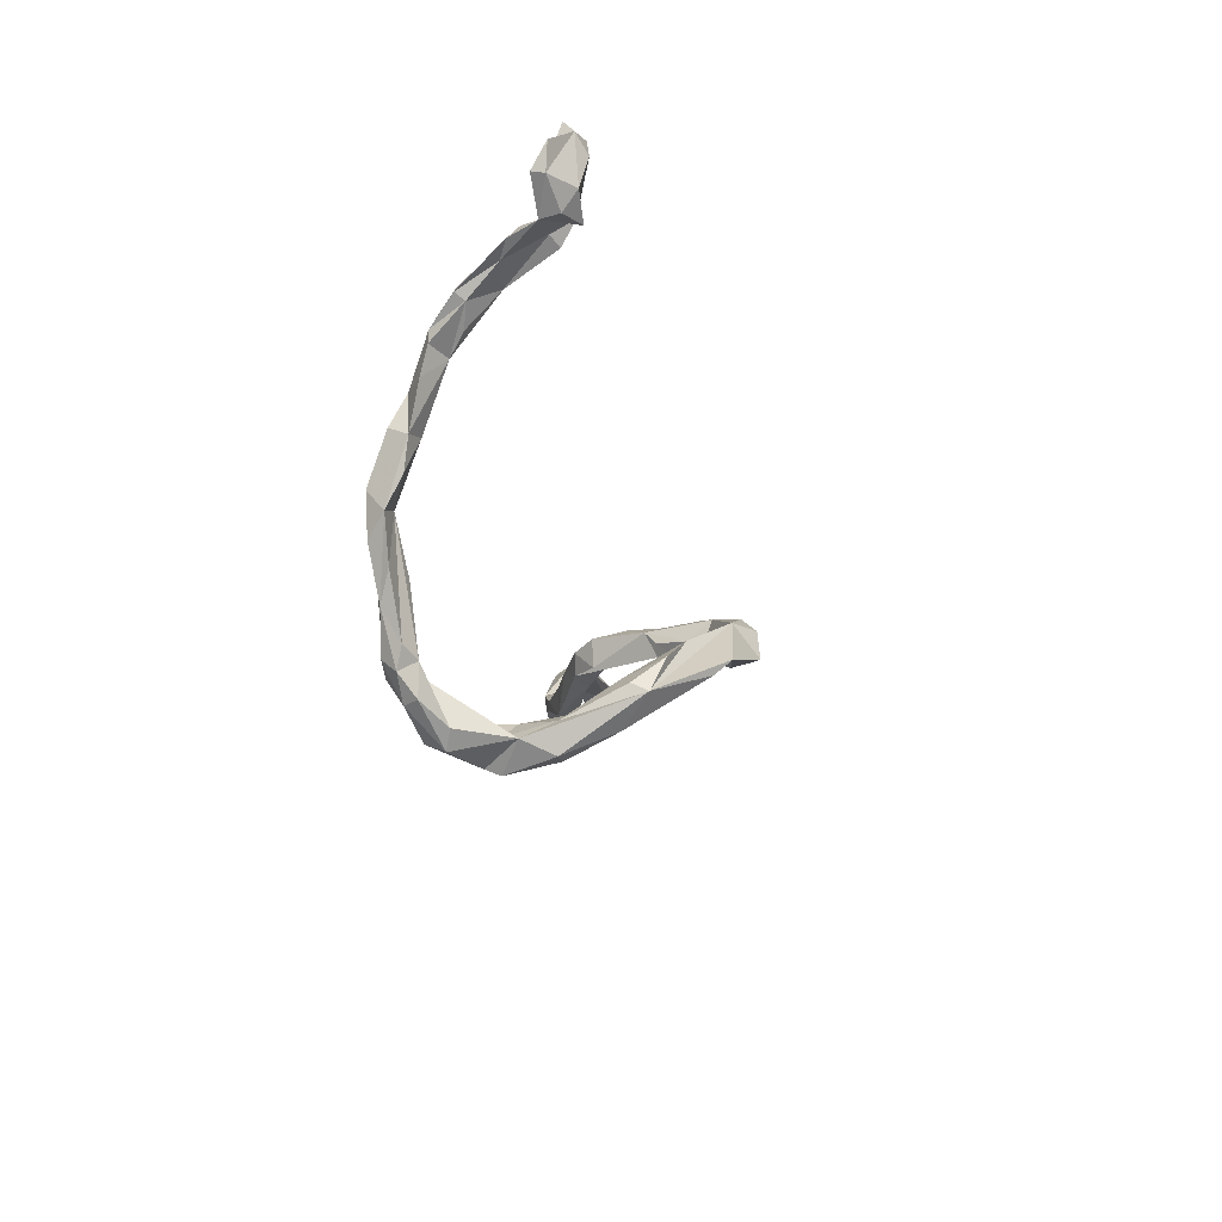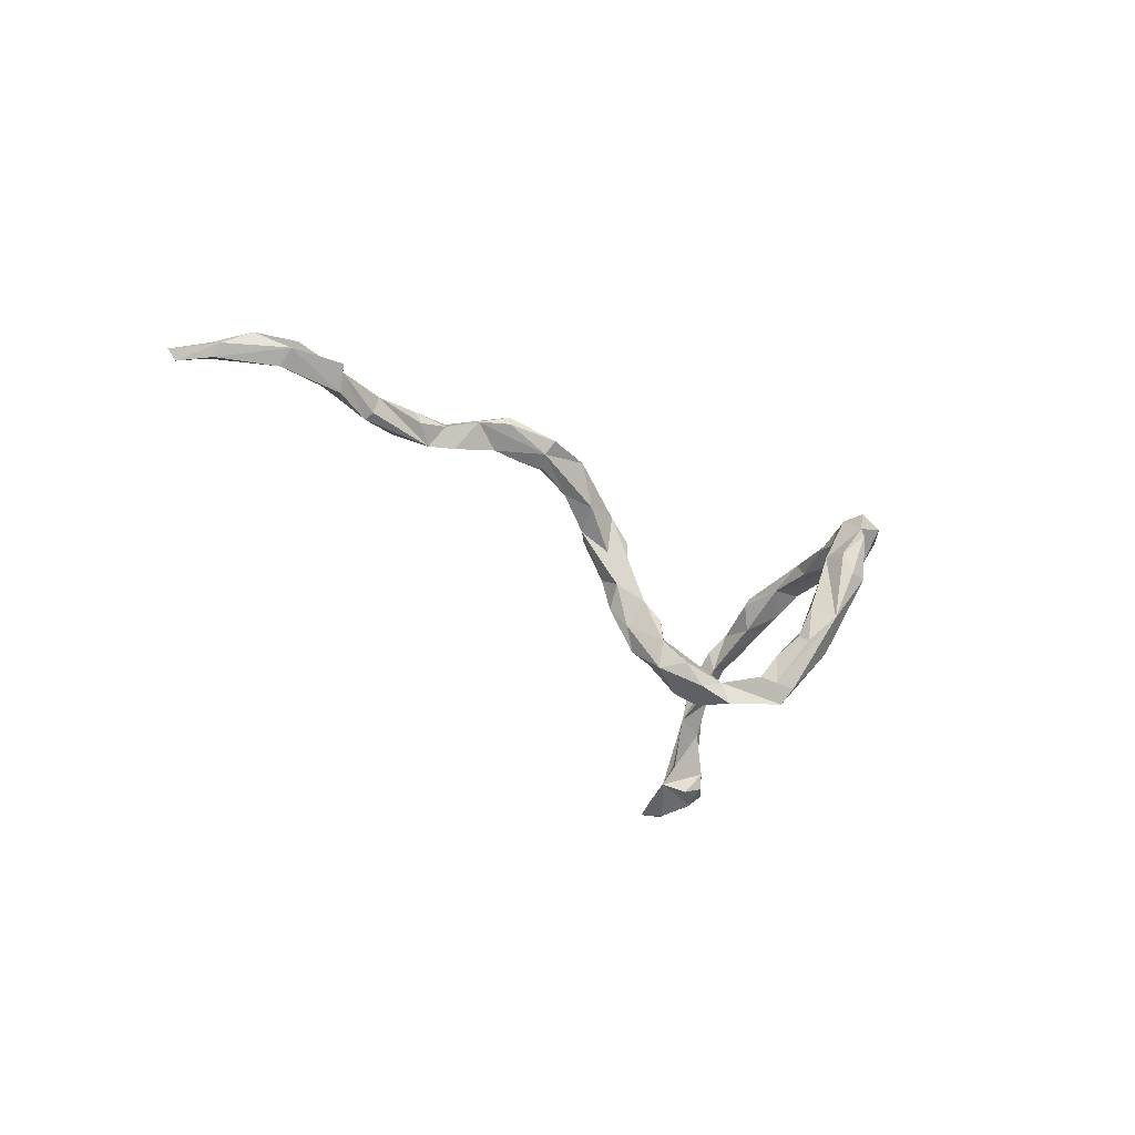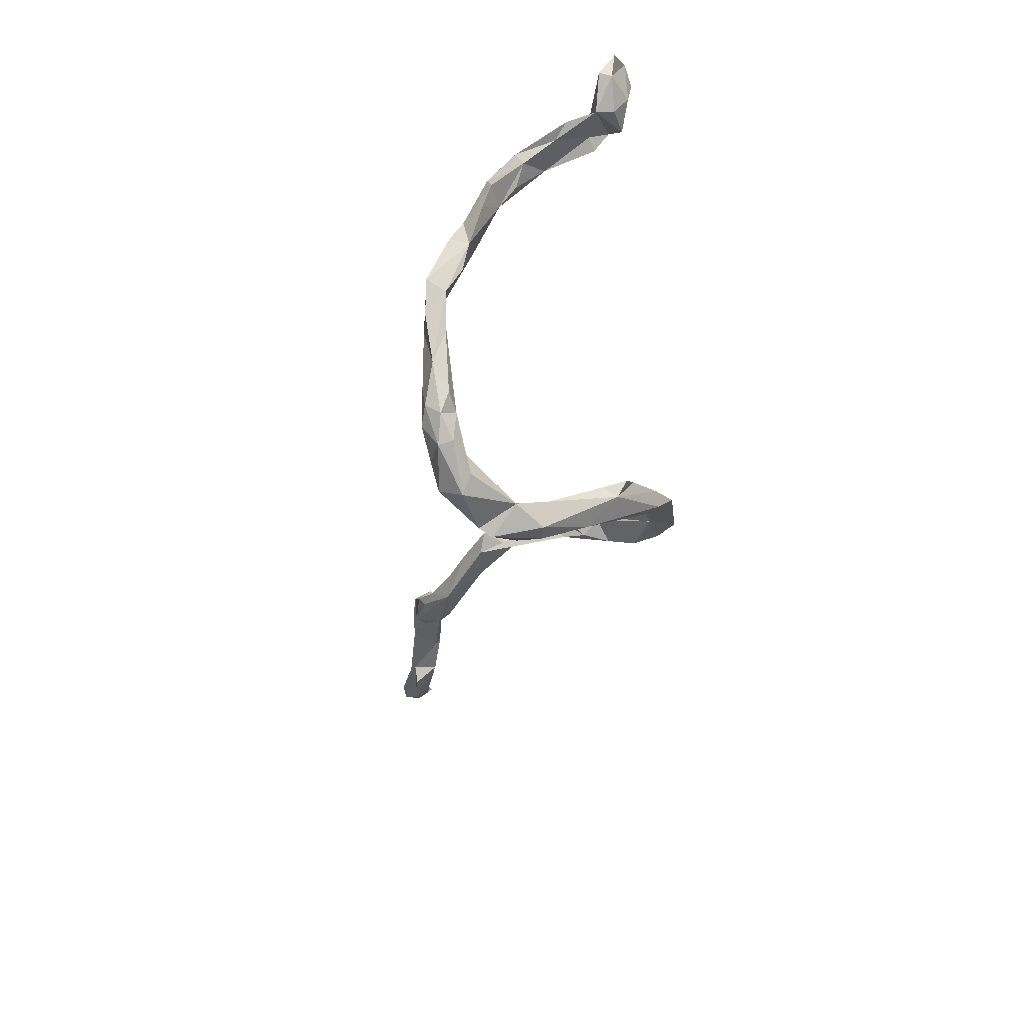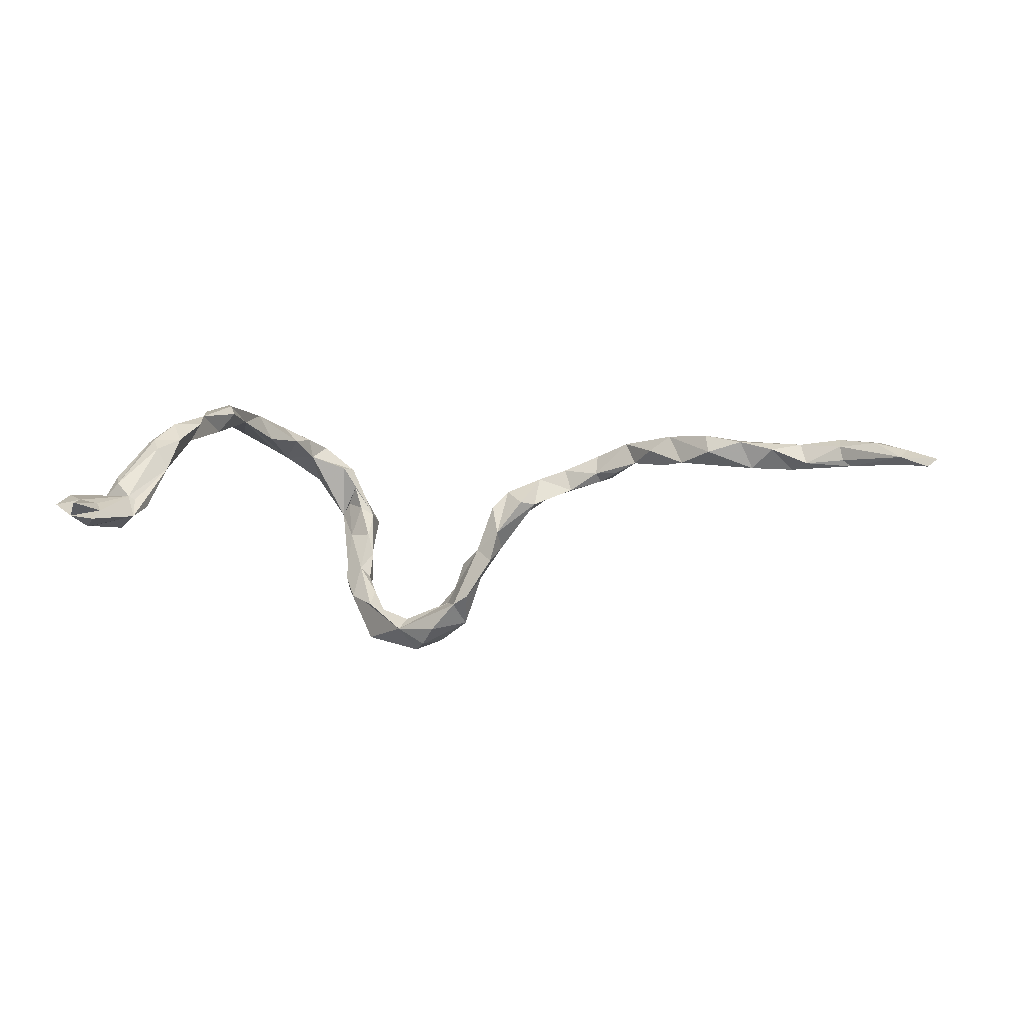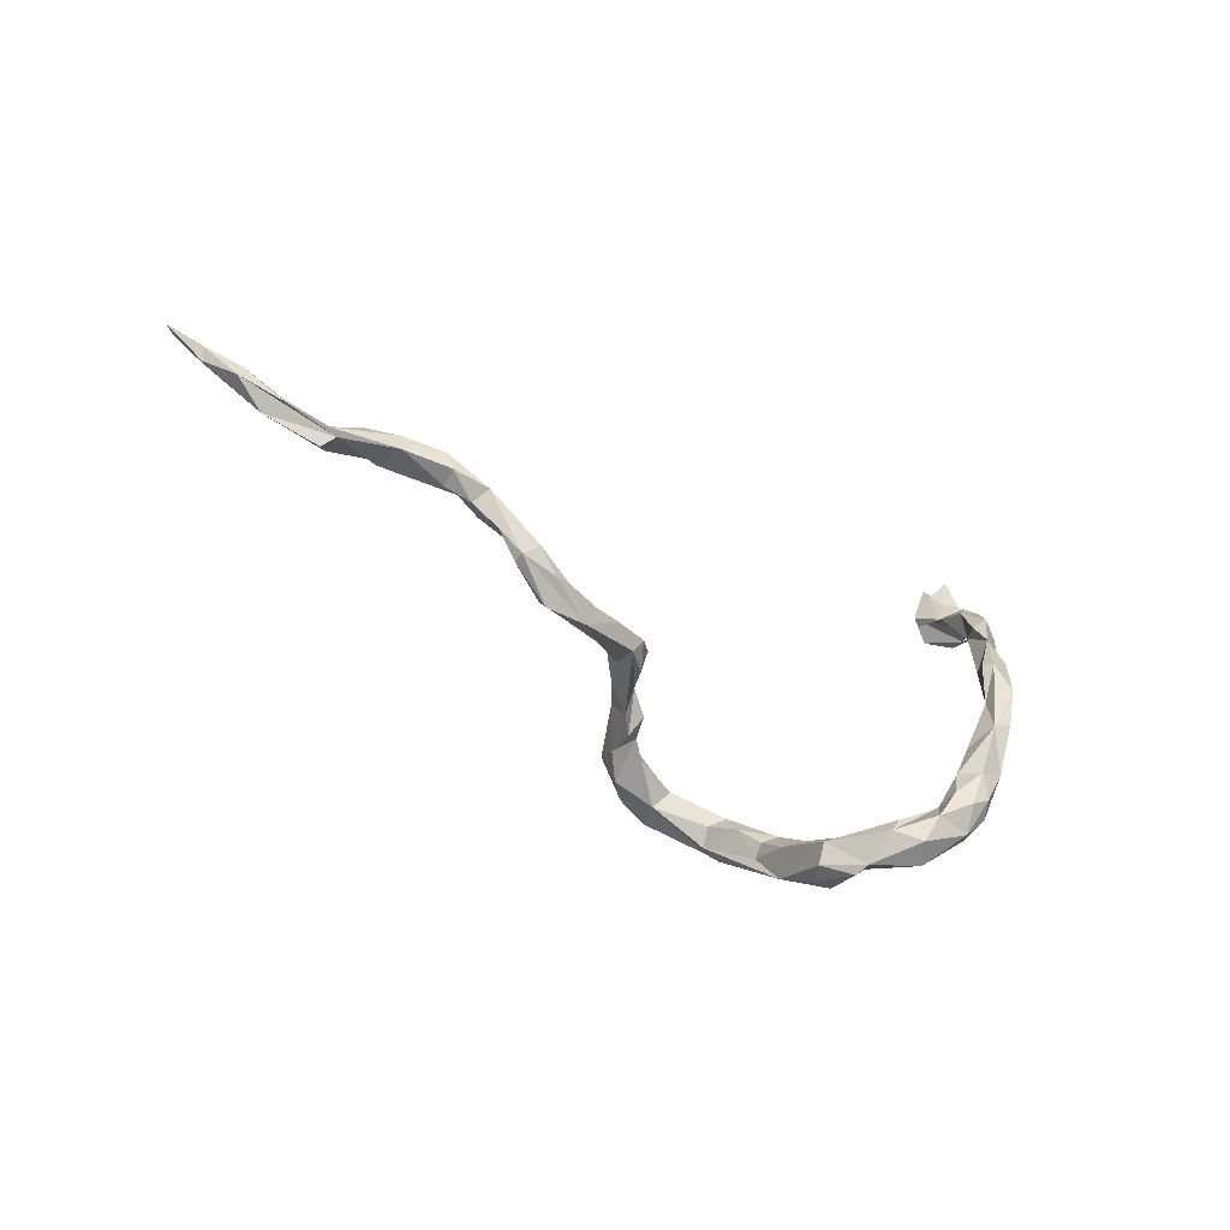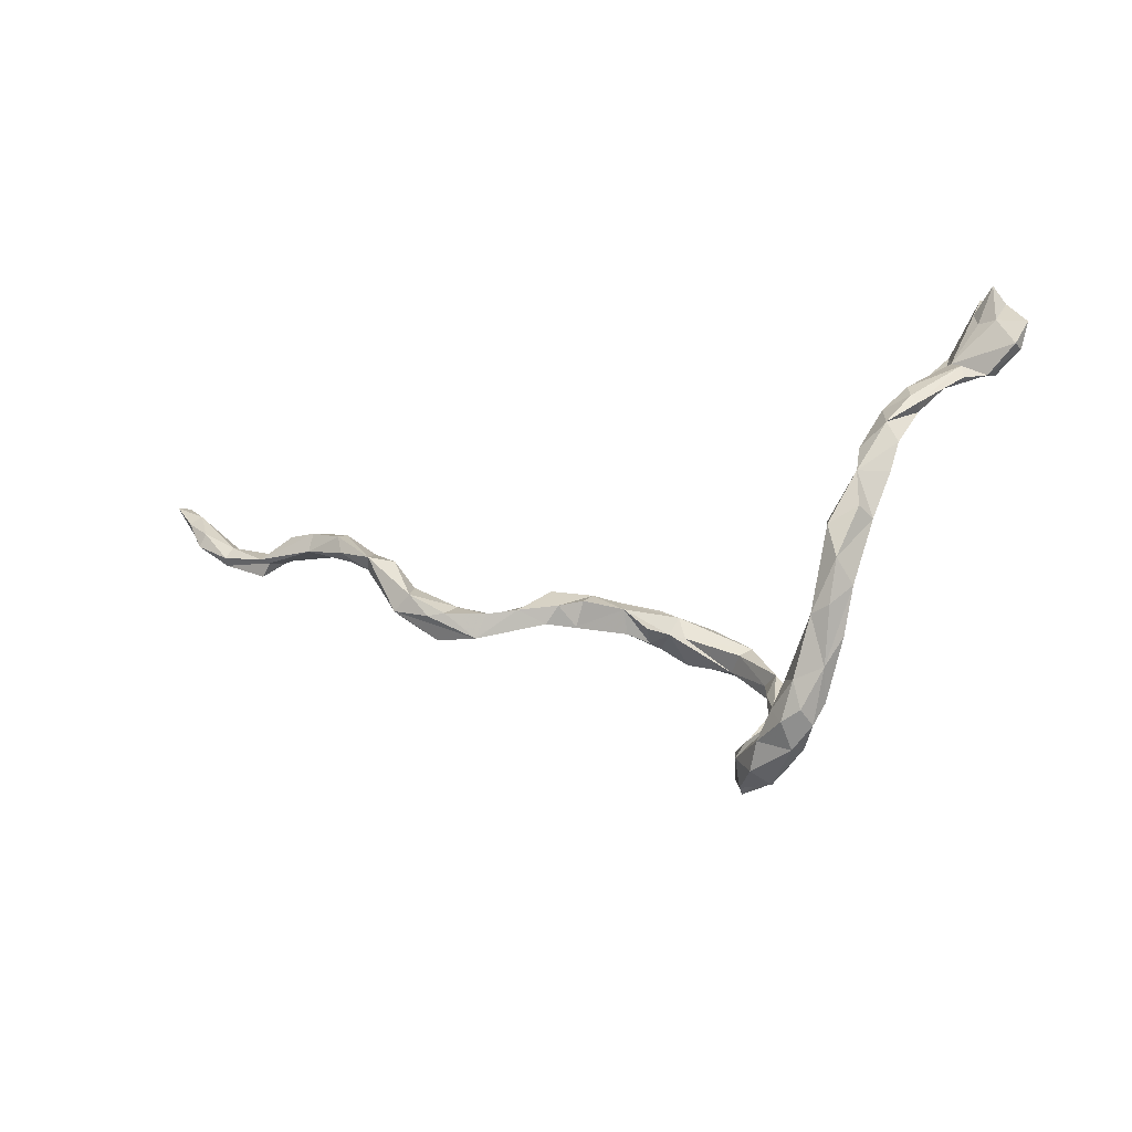
<metadata>
{"format":"obj","ext":"obj","renderer":"f3d","projection":"perspective","resolution":1024,"background":"white","views":[{"elev":-23.1,"azim":98.0,"up":"+Y"},{"elev":-35.1,"azim":-51.1,"up":"+Z"},{"elev":-41.9,"azim":79.7,"up":"+Y"},{"elev":-10.6,"azim":-173.3,"up":"+Z"},{"elev":-36.1,"azim":-33.5,"up":"+Y"},{"elev":-8.2,"azim":29.7,"up":"+Y"}]}
</metadata>
<code>
v -0.7951 0.1645 0.01694
v -0.7605 0.1301 0.04798
v -0.8064 0.1521 0.03061
v -0.5484 0.1127 0.05914
v -0.7084 0.08711 0.06407
v -0.6324 0.07529 0.05355
v -0.7103 0.1046 0.02689
v -0.706 0.1046 0.0492
v -0.7228 0.1013 0.01735
v -0.7684 0.1105 0.05237
v -0.7256 0.08015 0.03746
v -0.8026 0.1352 0.02406
v -0.4473 0.05085 0.06137
v -0.5507 0.08502 0.06674
v -0.6452 0.08106 0.05928
v -0.6303 0.0786 0.01888
v -0.6496 0.05678 0.047
v -0.4144 0.01679 0.07387
v -0.4337 0.06625 0.08157
v -0.3329 -0.02491 0.07756
v -0.3869 -0.01953 0.06809
v -0.8341 0.183 -0.003256
v -0.7992 0.1485 0.008329
v -0.8488 0.1837 0.008567
v -0.497 0.1087 0.04532
v -0.4925 0.1019 0.07377
v -0.4828 0.06639 0.05344
v -0.4848 0.07686 0.07778
v -0.5645 0.08046 0.02716
v -0.5664 0.09328 0.01993
v -0.5983 0.1132 0.0455
v -0.6529 0.09431 0.02566
v -0.4009 0.05993 0.06034
v -0.4234 0.05362 0.0367
v -0.4533 0.07795 0.03498
v -0.3595 0.006874 0.08431
v -0.3742 0.02126 0.04821
v -0.2694 -0.05768 0.05002
v -0.2537 -0.02328 0.04797
v -0.3094 -0.02108 0.06995
v -0.3316 -0.05721 0.05262
v -0.3856 -0.01546 0.08362
v -0.3323 -0.03905 0.03688
v -0.3434 0.001506 0.03734
v 0.2913 -0.06926 0.1695
v 0.2726 -0.1861 0.1617
v 0.2644 -0.1484 0.165
v 0.3035 -0.1341 0.1577
v 0.2801 -0.2043 0.1416
v 0.2273 -0.1836 0.1505
v 0.246 -0.1996 0.1619
v 0.2225 -0.1931 0.1207
v 0.2684 -0.1878 0.1193
v 0.2594 -0.2308 0.1209
v 0.2501 -0.2336 0.1395
v 0.204 -0.2212 0.1429
v 0.188 -0.2577 0.1286
v 0.1565 -0.2394 0.1046
v 0.1696 -0.22 0.1037
v 0.2043 -0.2742 0.09907
v 0.1447 -0.2757 0.06711
v 0.3285 -0.001554 0.1735
v 0.3019 -0.01716 0.1461
v -0.1759 -0.03896 0.01331
v -0.2112 -0.01859 0.03283
v -0.2643 -0.01985 0.0132
v -0.3146 -0.0224 0.02762
v -0.3073 -0.009415 0.03855
v 0.3397 -0.03405 0.1481
v 0.3176 -0.05894 0.172
v -0.2239 -0.03876 0.004272
v 0.2734 -0.09074 0.1322
v 0.2422 -0.1464 0.1399
v 0.3245 -0.09595 0.1442
v 0.2938 -0.1767 0.1334
v 0.2233 -0.2527 0.09141
v 0.1754 -0.2513 0.02219
v 0.1487 -0.2236 0.06793
v 0.1366 -0.2193 0.02948
v 0.1637 -0.2438 0.04261
v 0.1392 -0.2831 0.04743
v 0.3484 0.06516 0.1463
v 0.3117 0.04294 0.1603
v 0.3563 0.0514 0.1201
v 0.3434 0.009381 0.1268
v -0.1326 -0.005476 -0.01597
v -0.1576 -0.01347 0.01104
v -0.182 0.01052 -0.0115
v -0.2034 -0.004104 -0.01267
v -0.1674 -0.0234 -0.03712
v 0.1155 -0.2267 0.01712
v 0.1524 -0.267 -0.01974
v 0.1541 -0.2242 -0.01952
v 0.1259 -0.264 -0.02148
v 0.1111 -0.2597 0.009757
v 0.3386 0.1136 0.1265
v 0.3339 0.1454 0.1055
v 0.3046 0.04736 0.1454
v 0.3487 0.1479 0.07753
v 0.3265 0.06088 0.1118
v -0.1418 0.007588 -0.06144
v -0.106 -0.01158 -0.08755
v -0.1437 -0.04158 -0.01565
v 0.1196 -0.2052 -0.02283
v 0.3681 0.1775 0.09824
v 0.3509 0.2 0.06699
v 0.3827 0.1507 0.09517
v 0.375 0.1118 0.1054
v -0.07888 -0.03872 -0.1055
v -0.06337 -0.04487 -0.1468
v -0.1453 -0.02284 -0.08271
v -0.1095 -0.04554 -0.1041
v 0.1535 -0.1812 -0.1027
v 0.1091 -0.1988 -0.06083
v 0.1089 -0.1704 -0.106
v 0.1235 -0.2294 -0.08873
v 0.3621 0.2263 0.0141
v 0.3993 0.2056 0.06355
v 0.3933 0.1956 0.0513
v 0.3679 0.1727 0.05677
v -0.08857 -0.006303 -0.167
v -0.1294 0.002971 -0.1084
v -0.0867 -0.05741 -0.1309
v -0.08833 -0.06212 -0.1687
v -0.1113 -0.01428 -0.135
v 0.1245 -0.1647 -0.08892
v 0.09301 -0.1405 -0.1358
v 0.1083 -0.1891 -0.1197
v 0.149 -0.1912 -0.125
v 0.4288 0.2662 -0.01625
v 0.3885 0.2154 0.06449
v 0.4132 0.2324 0.009229
v 0.3778 0.2315 0.04575
v -0.06443 -0.01655 -0.1791
v -0.08109 -0.04847 -0.2057
v 0.02454 -0.07506 -0.1945
v -0.05022 -0.04869 -0.1713
v -0.06171 -0.08426 -0.2014
v 0.133 -0.1434 -0.1434
v 0.09549 -0.1092 -0.163
v 0.07282 -0.1226 -0.1757
v 0.005086 -0.09764 -0.2093
v -0.03331 -0.08959 -0.2301
v 0.09918 -0.1378 -0.2173
v 0.1041 -0.1583 -0.1954
v 0.07747 -0.1464 -0.1936
v 0.4364 0.2469 -0.002315
v 0.4548 0.2558 -0.04181
v 0.4073 0.2761 -0.03903
v 0.382 0.2629 -0.05522
v 0.03665 -0.06471 -0.2124
v -0.02566 -0.03402 -0.2181
v 0.01276 -0.1046 -0.2437
v -0.00622 -0.06001 -0.2393
v 0.495 0.2929 -0.03868
v 0.4646 0.3314 -0.05426
v 0.496 0.2883 -0.05666
v 0.4569 0.2606 -0.06806
v 0.4694 0.3587 -0.08412
v 0.4571 0.3817 -0.06848
v 0.4273 0.3473 -0.07489
v 0.5058 0.3254 -0.05974
v 0.4613 0.2881 -0.088
v 0.4385 0.3297 -0.06012
v 0.4486 0.3381 -0.0978
v 0.4312 0.3705 -0.09198
v 0.3924 0.2936 -0.07478
v 0.4196 0.2664 -0.08766
f 26 4 14
f 15 14 4
f 28 26 14
f 25 4 26
f 7 8 32
f 15 32 8
f 9 7 32
f 1 8 7
f 9 1 7
f 2 8 1
f 23 1 9
f 19 26 28
f 27 28 14
f 29 14 6
f 15 6 14
f 22 24 1
f 3 1 24
f 23 22 1
f 12 24 22
f 11 23 9
f 12 22 23
f 3 24 12
f 11 12 23
f 25 26 19
f 35 25 19
f 30 4 25
f 35 30 25
f 31 4 30
f 15 4 31
f 16 31 30
f 35 19 33
f 36 33 19
f 13 28 27
f 35 27 14
f 29 35 14
f 13 27 35
f 30 35 29
f 6 30 29
f 13 19 28
f 18 19 13
f 10 12 11
f 6 10 11
f 3 12 10
f 5 10 6
f 5 8 2
f 16 11 9
f 2 10 5
f 3 10 2
f 15 8 5
f 6 15 5
f 15 31 32
f 16 32 31
f 2 1 3
f 19 18 42
f 21 42 18
f 41 42 21
f 43 21 18
f 36 19 42
f 20 36 42
f 40 36 20
f 38 20 42
f 17 6 11
f 16 6 17
f 16 17 11
f 30 6 16
f 57 55 56
f 51 56 55
f 58 57 56
f 60 55 57
f 55 49 46
f 48 46 49
f 51 55 46
f 54 49 55
f 53 75 49
f 48 49 75
f 54 53 49
f 76 53 54
f 53 52 73
f 50 73 52
f 56 50 52
f 58 56 52
f 51 50 56
f 47 73 50
f 47 50 51
f 46 47 51
f 39 38 65
f 64 65 38
f 63 75 53
f 60 76 54
f 52 53 76
f 45 63 72
f 53 72 63
f 73 45 72
f 63 69 74
f 48 74 69
f 70 69 62
f 84 62 69
f 45 70 62
f 48 69 70
f 83 45 62
f 45 48 70
f 47 48 45
f 87 65 64
f 71 64 38
f 90 64 71
f 43 71 38
f 75 63 74
f 73 72 53
f 47 45 73
f 75 74 48
f 77 52 76
f 48 47 46
f 21 43 41
f 38 41 43
f 44 67 43
f 66 43 67
f 37 44 43
f 68 67 44
f 41 38 42
f 38 40 20
f 68 36 40
f 136 142 141
f 146 141 142
f 140 136 141
f 137 142 136
f 151 136 140
f 127 140 141
f 129 140 139
f 126 139 140
f 113 129 139
f 151 140 129
f 138 124 135
f 125 135 124
f 110 124 138
f 143 138 135
f 154 143 135
f 142 138 143
f 142 110 138
f 123 124 110
f 137 110 142
f 134 110 137
f 137 136 151
f 134 137 151
f 121 135 125
f 112 125 124
f 134 135 121
f 122 134 121
f 152 135 134
f 152 134 151
f 122 121 125
f 117 132 119
f 118 119 132
f 120 117 119
f 167 132 117
f 147 118 132
f 105 119 118
f 133 117 106
f 99 106 117
f 150 167 117
f 148 132 167
f 149 117 133
f 130 149 133
f 150 117 149
f 131 130 133
f 118 130 131
f 106 131 133
f 126 140 127
f 146 127 141
f 102 110 134
f 105 131 106
f 146 116 128
f 114 128 116
f 91 114 116
f 115 128 114
f 92 116 129
f 145 129 116
f 94 116 92
f 77 92 129
f 126 115 114
f 127 128 115
f 104 126 114
f 127 115 126
f 144 151 129
f 151 154 152
f 135 152 154
f 153 143 154
f 153 151 144
f 142 153 144
f 154 151 153
f 143 153 142
f 146 144 145
f 129 145 144
f 116 146 145
f 142 144 146
f 155 156 149
f 164 149 156
f 148 155 149
f 162 156 155
f 160 164 156
f 161 149 164
f 60 54 55
f 158 157 148
f 155 148 157
f 163 157 158
f 168 158 148
f 163 158 168
f 167 168 148
f 126 93 113
f 129 113 93
f 139 126 113
f 104 93 126
f 77 129 93
f 112 123 102
f 109 102 123
f 64 112 102
f 124 123 112
f 110 102 109
f 110 109 123
f 111 122 125
f 112 111 125
f 101 122 111
f 64 111 112
f 86 102 101
f 122 101 102
f 89 101 111
f 134 122 102
f 97 99 96
f 100 96 99
f 108 99 107
f 119 107 99
f 96 108 107
f 84 99 108
f 99 97 106
f 105 106 97
f 119 99 120
f 117 120 99
f 96 84 108
f 100 99 84
f 98 96 100
f 105 97 96
f 105 96 107
f 116 95 91
f 61 91 95
f 94 95 116
f 81 95 94
f 81 94 92
f 114 91 104
f 79 104 91
f 78 79 91
f 93 104 79
f 80 93 79
f 87 64 103
f 102 103 64
f 86 87 103
f 63 85 69
f 84 69 85
f 100 85 63
f 65 88 89
f 101 89 88
f 66 65 89
f 87 88 65
f 89 90 71
f 111 90 89
f 101 88 87
f 111 64 90
f 86 101 87
f 39 65 66
f 71 66 89
f 147 130 118
f 105 118 131
f 148 147 132
f 148 130 147
f 127 146 128
f 34 35 33
f 13 35 34
f 9 32 16
f 37 33 36
f 68 37 36
f 34 33 37
f 18 34 37
f 13 34 18
f 39 68 40
f 44 37 68
f 18 37 43
f 39 40 38
f 66 68 39
f 107 119 105
f 66 67 68
f 71 43 66
f 83 63 45
f 98 63 83
f 82 83 62
f 96 98 83
f 100 63 98
f 77 61 81
f 95 81 61
f 58 61 57
f 60 57 61
f 91 61 58
f 61 77 60
f 76 60 77
f 59 91 58
f 52 59 58
f 78 91 59
f 77 59 52
f 78 59 77
f 148 149 130
f 157 162 155
f 159 162 157
f 160 161 164
f 167 149 161
f 163 168 167
f 167 150 149
f 159 160 156
f 162 159 156
f 161 160 159
f 166 159 165
f 163 165 159
f 166 161 159
f 167 166 165
f 167 161 166
f 163 159 157
f 167 165 163
f 80 77 93
f 86 103 102
f 84 85 100
f 82 84 96
f 62 84 82
f 82 96 83
f 77 81 92
f 78 77 80
f 80 79 78

</code>
